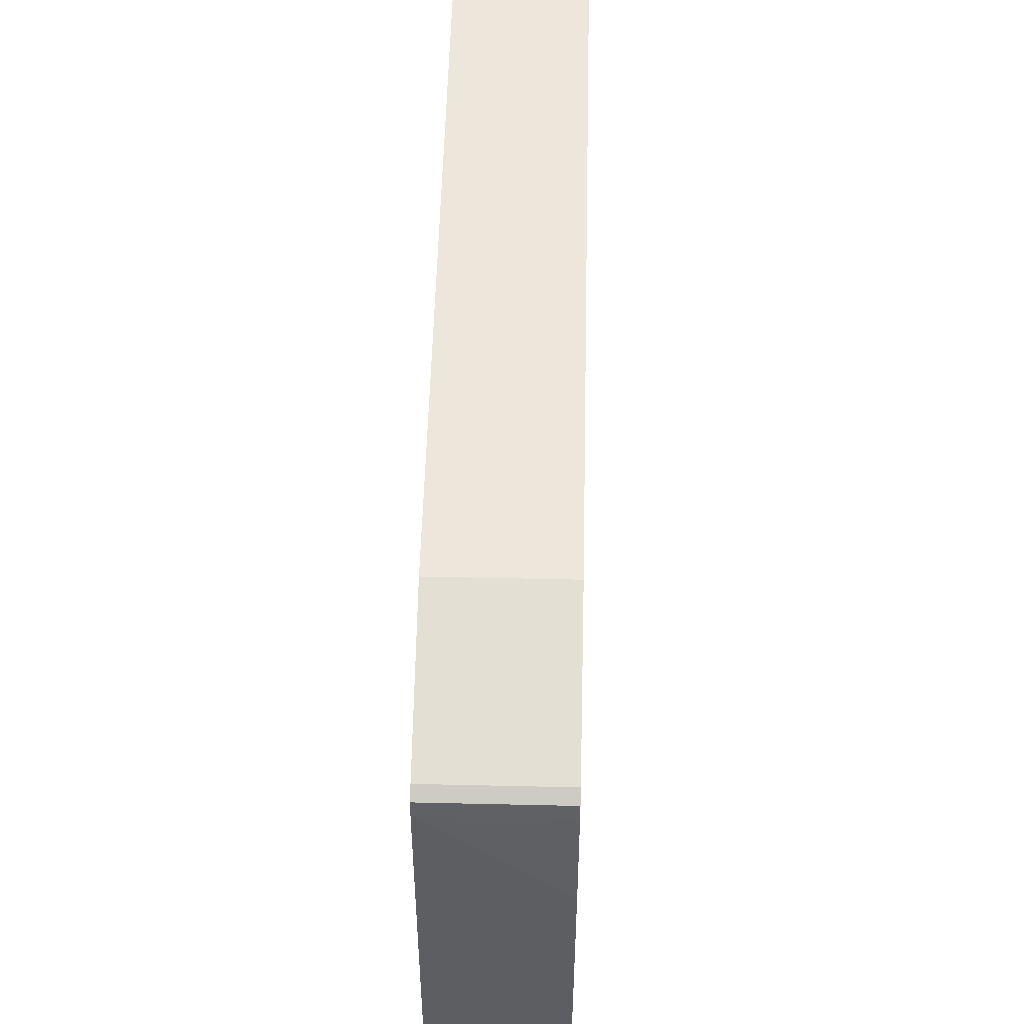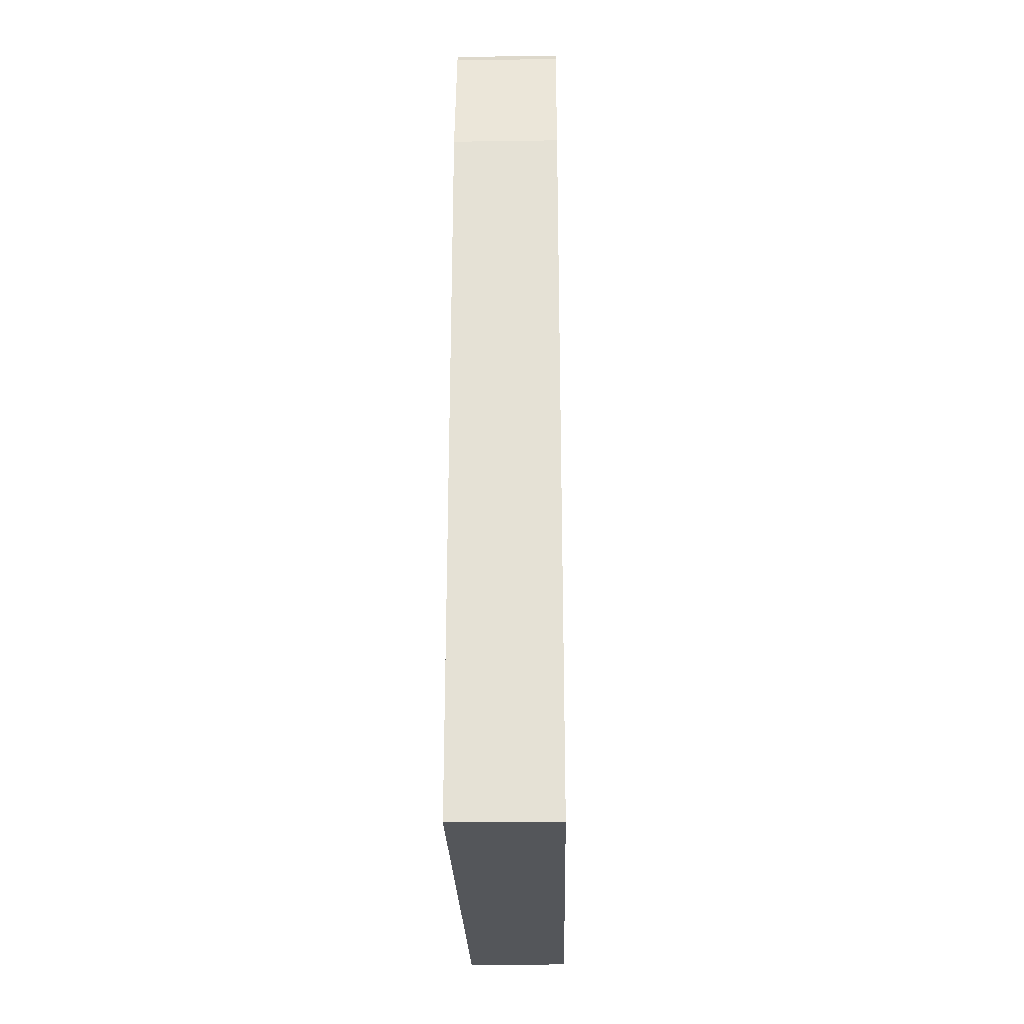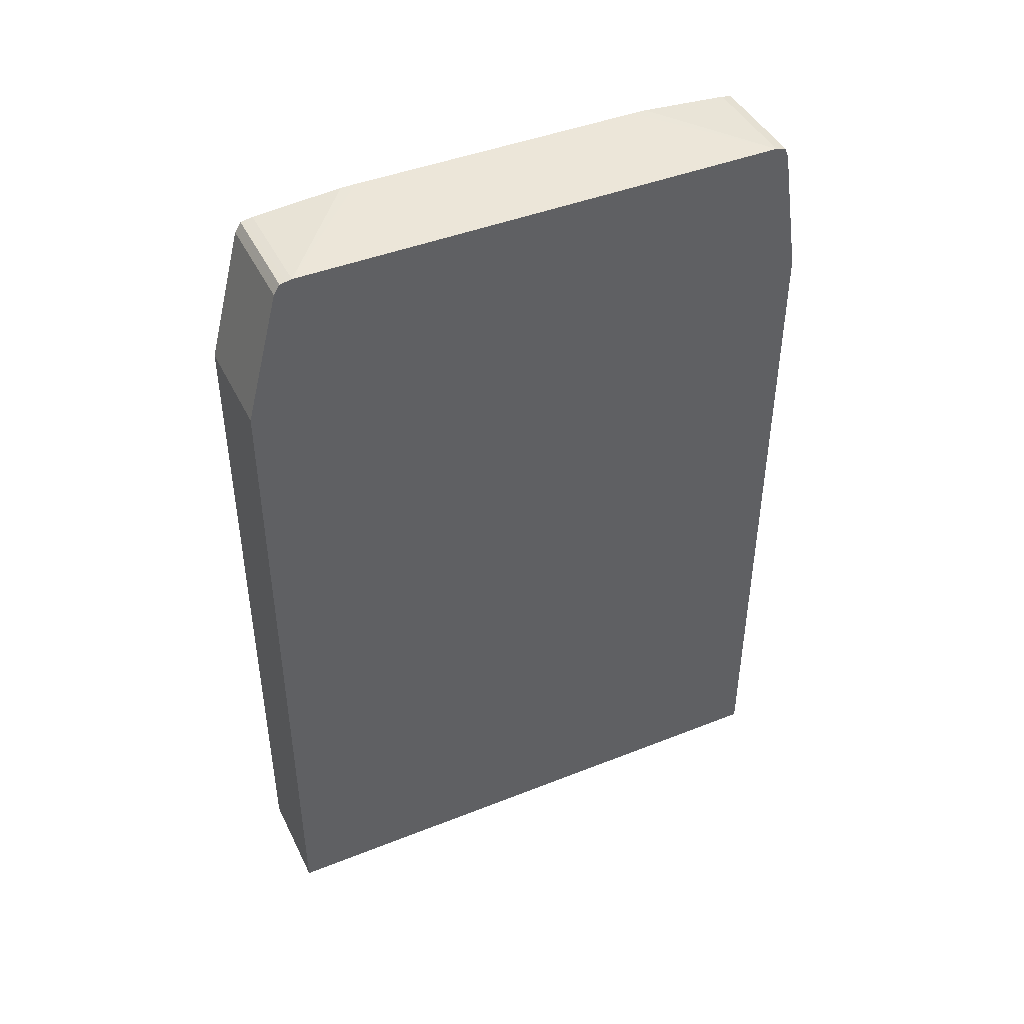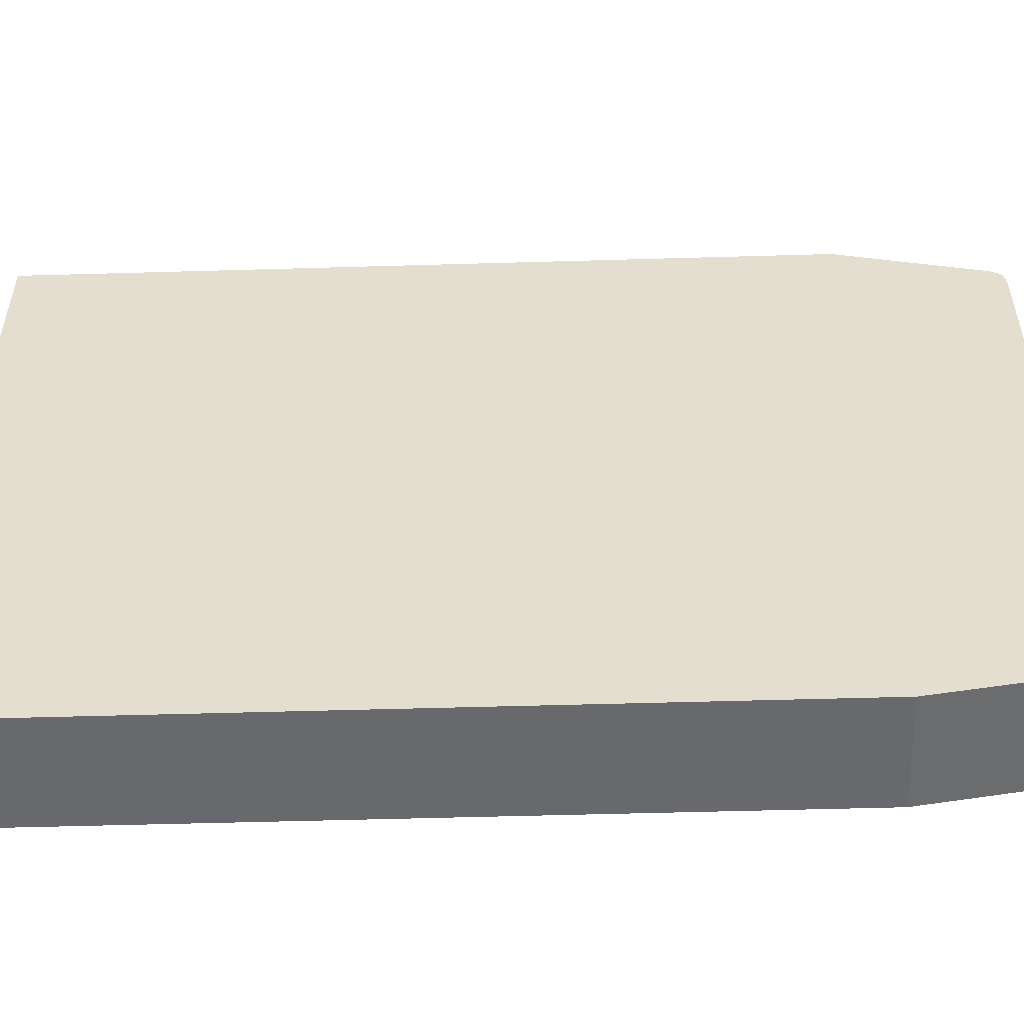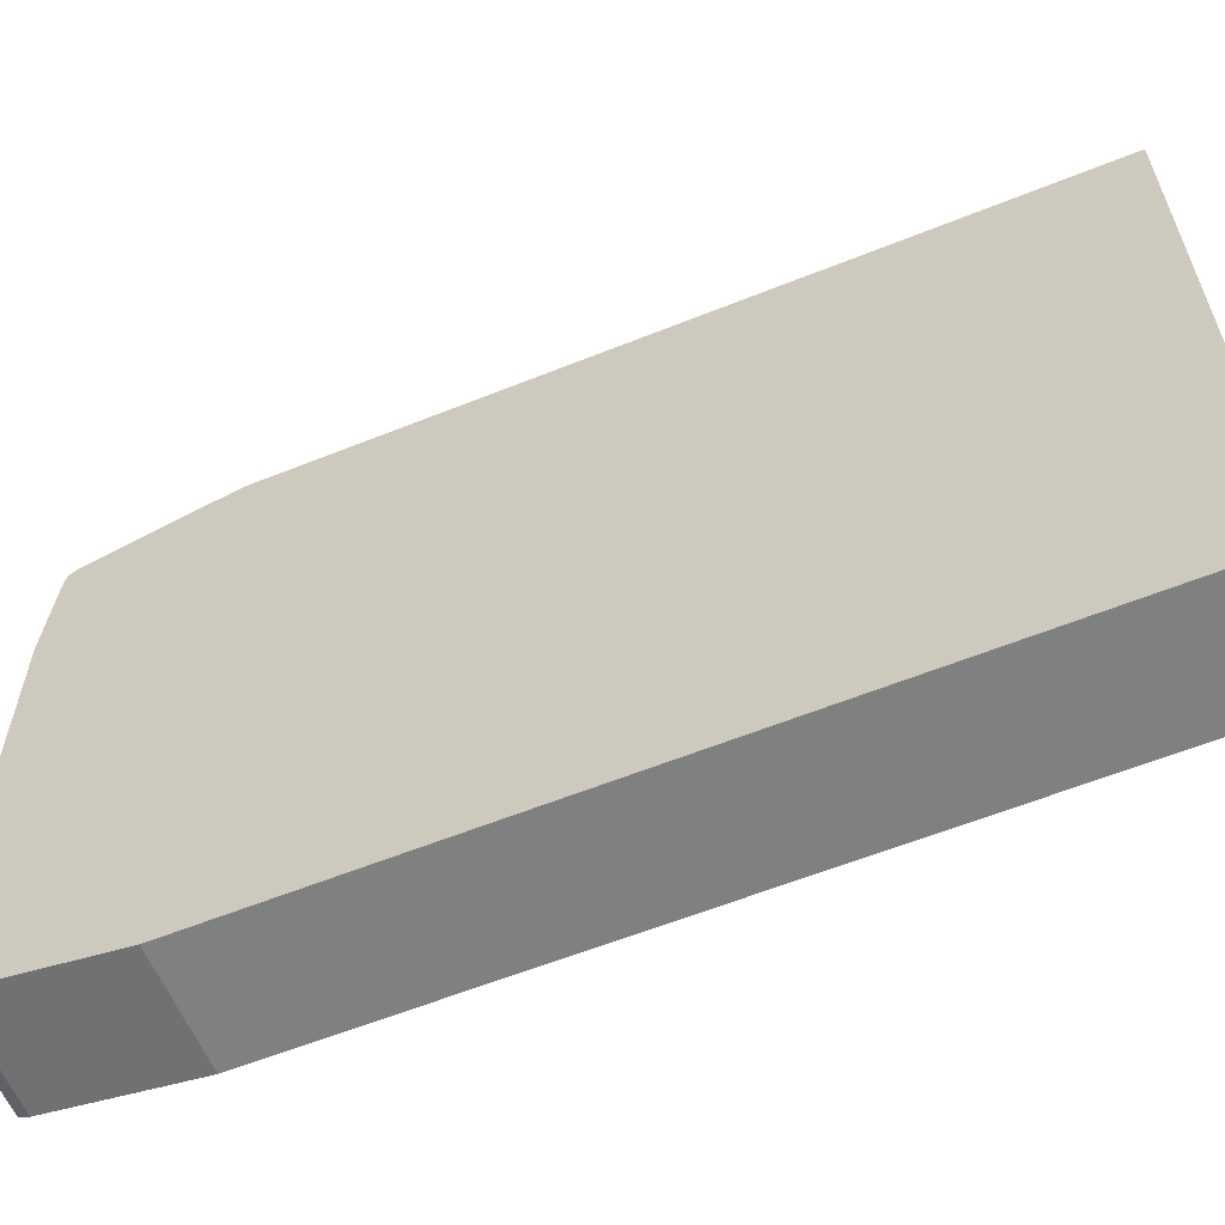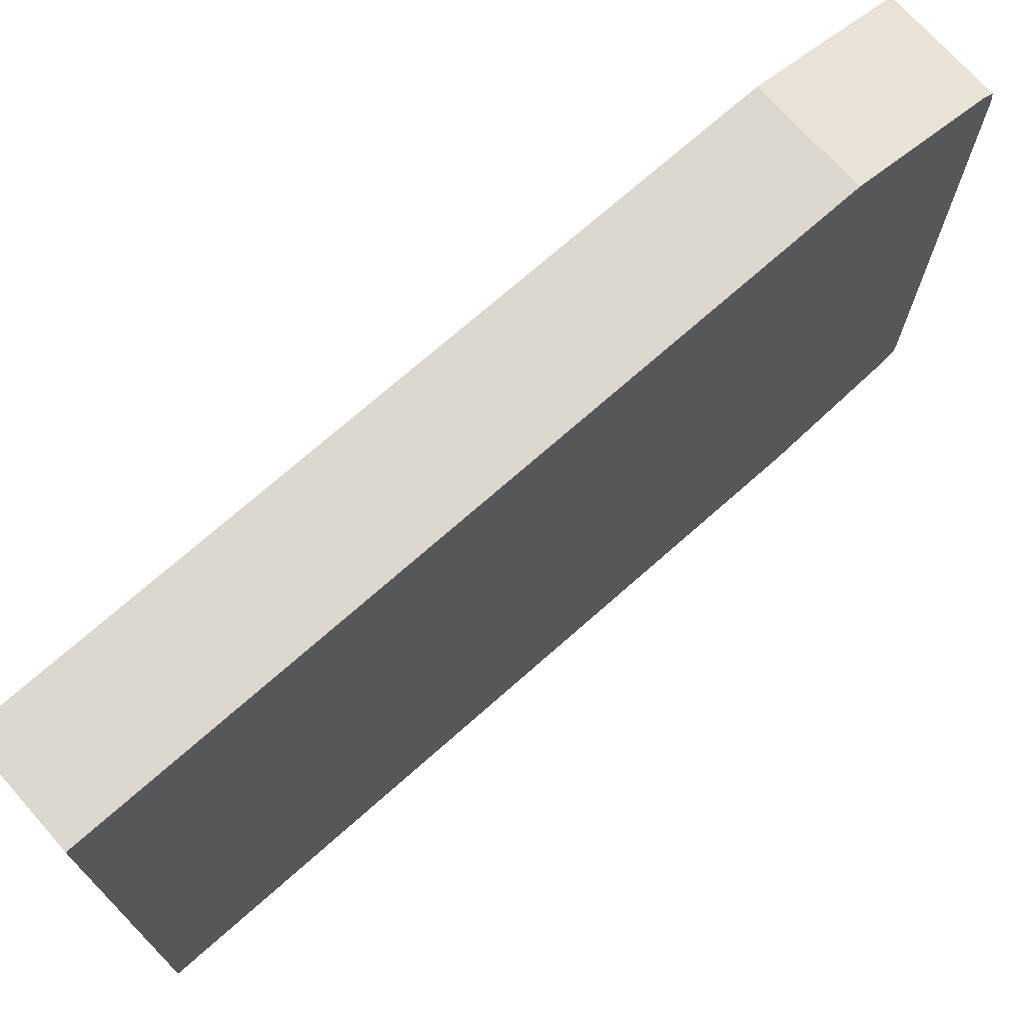
<metadata>
{"format":"obj","ext":"obj","renderer":"f3d","projection":"perspective","resolution":1024,"background":"white","views":[{"elev":52.1,"azim":-178.6,"up":"+Z"},{"elev":-25.5,"azim":1.3,"up":"+Y"},{"elev":43.7,"azim":65.0,"up":"+Y"},{"elev":-52.8,"azim":91.8,"up":"+Z"},{"elev":-60.0,"azim":-67.6,"up":"+Z"},{"elev":72.1,"azim":48.5,"up":"+Z"}]}
</metadata>
<code>
v -0.01126 0.008793 0.01092
v -0.01126 0.01366 0.00963
v -0.0151 0.008793 0.01092
v -0.01126 -0.01729 0.01092
v -0.01126 0.01385 0.009505
v -0.0151 0.01378 0.009555
v -0.0151 0.01366 0.00963
v -0.0151 -0.01729 0.01092
v -0.01126 -0.01729 -0.01042
v -0.01126 0.01401 0.009405
v -0.0151 0.01401 0.009405
v -0.0151 -0.01729 -0.01042
v -0.01126 0.008821 -0.01042
v -0.01126 0.01406 0.009167
v -0.0151 0.01404 0.009263
v -0.0151 0.008821 -0.01042
v -0.01126 0.01366 -0.009649
v -0.01126 0.01409 0.008974
v -0.0151 0.01409 0.008974
v -0.0151 0.01366 -0.009649
v -0.01126 0.01401 -0.0095
v -0.0151 0.01435 0.005249
v -0.0151 0.01435 0.005781
v -0.01126 0.01409 -0.009129
v -0.0151 0.01401 -0.0095
v -0.0151 0.01435 -0.005401
v -0.0151 0.01434 -0.005933
v -0.0151 0.01409 -0.009129
f 1 2 7
f 1 7 3
f 1 3 8
f 1 8 4
f 1 4 9
f 1 9 13
f 1 13 17
f 1 17 21
f 1 21 24
f 1 24 18
f 1 18 14
f 1 14 10
f 1 10 5
f 1 5 2
f 2 5 6
f 2 6 7
f 3 7 6
f 3 6 11
f 3 11 15
f 3 15 19
f 3 19 23
f 3 23 22
f 3 22 26
f 3 26 27
f 3 27 28
f 3 28 25
f 3 25 20
f 3 20 16
f 3 16 12
f 3 12 8
f 4 8 12
f 4 12 9
f 5 10 11
f 5 11 6
f 9 12 16
f 9 16 13
f 10 14 15
f 10 15 11
f 13 16 20
f 13 20 17
f 14 18 19
f 14 19 15
f 17 20 25
f 17 25 21
f 18 22 23
f 18 23 19
f 18 24 26
f 18 26 22
f 21 25 28
f 21 28 24
f 24 27 26
f 24 28 27

</code>
